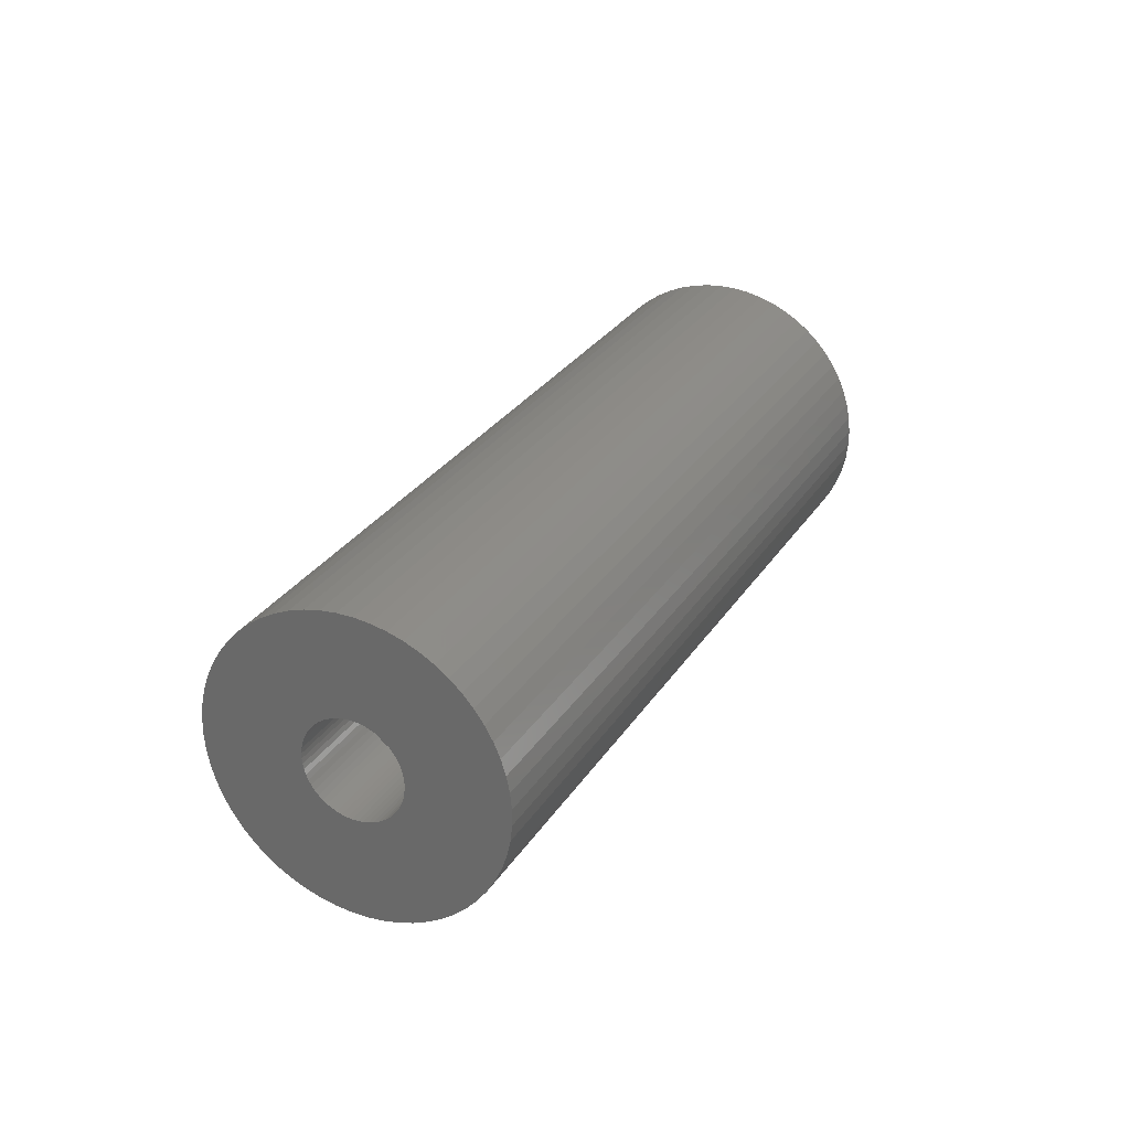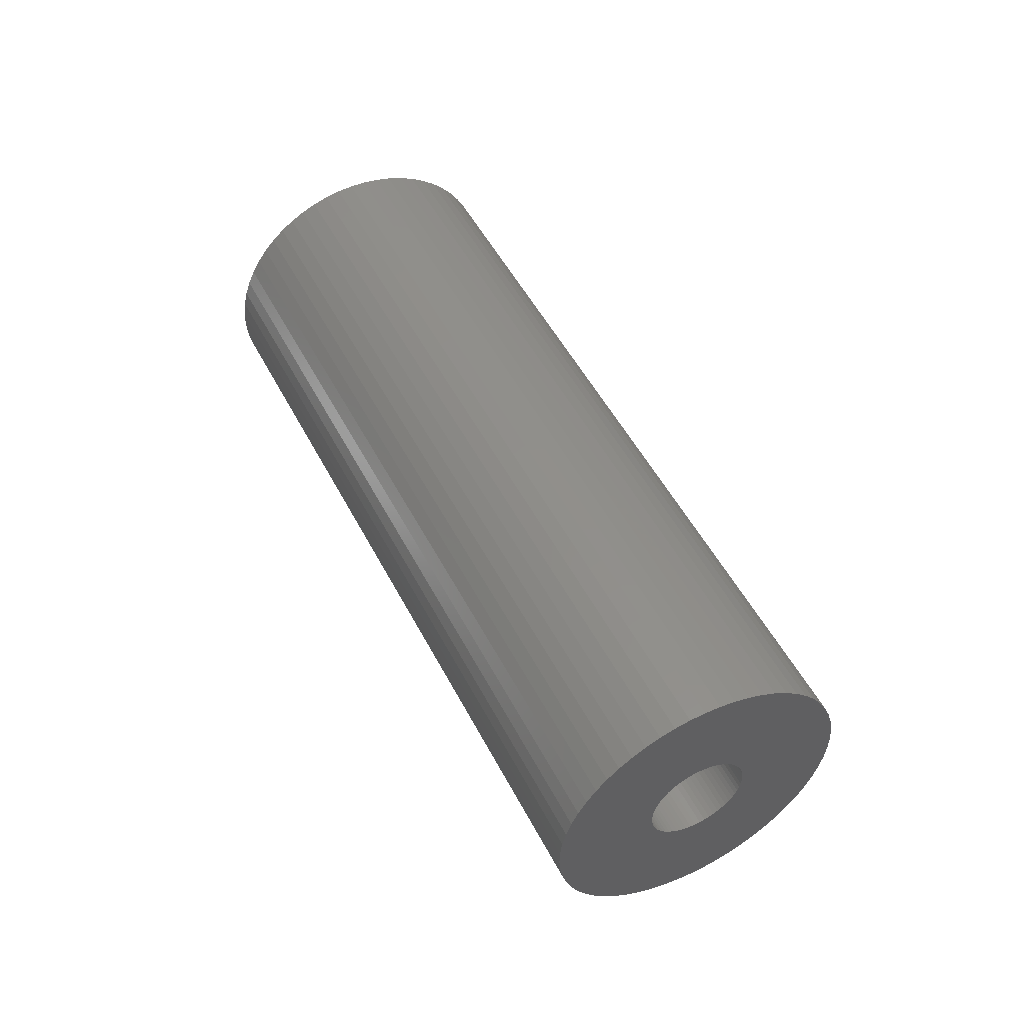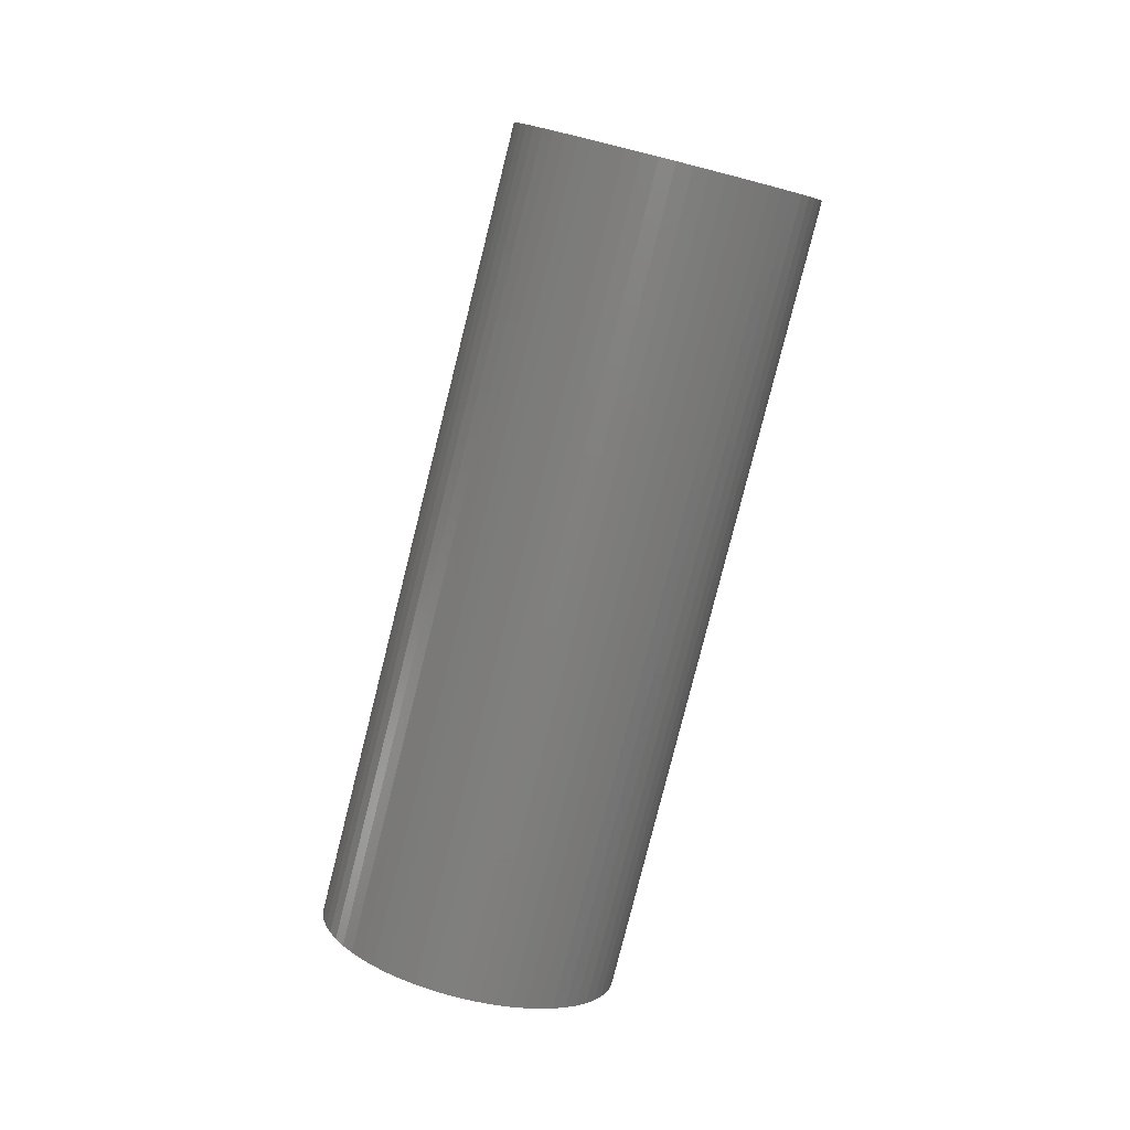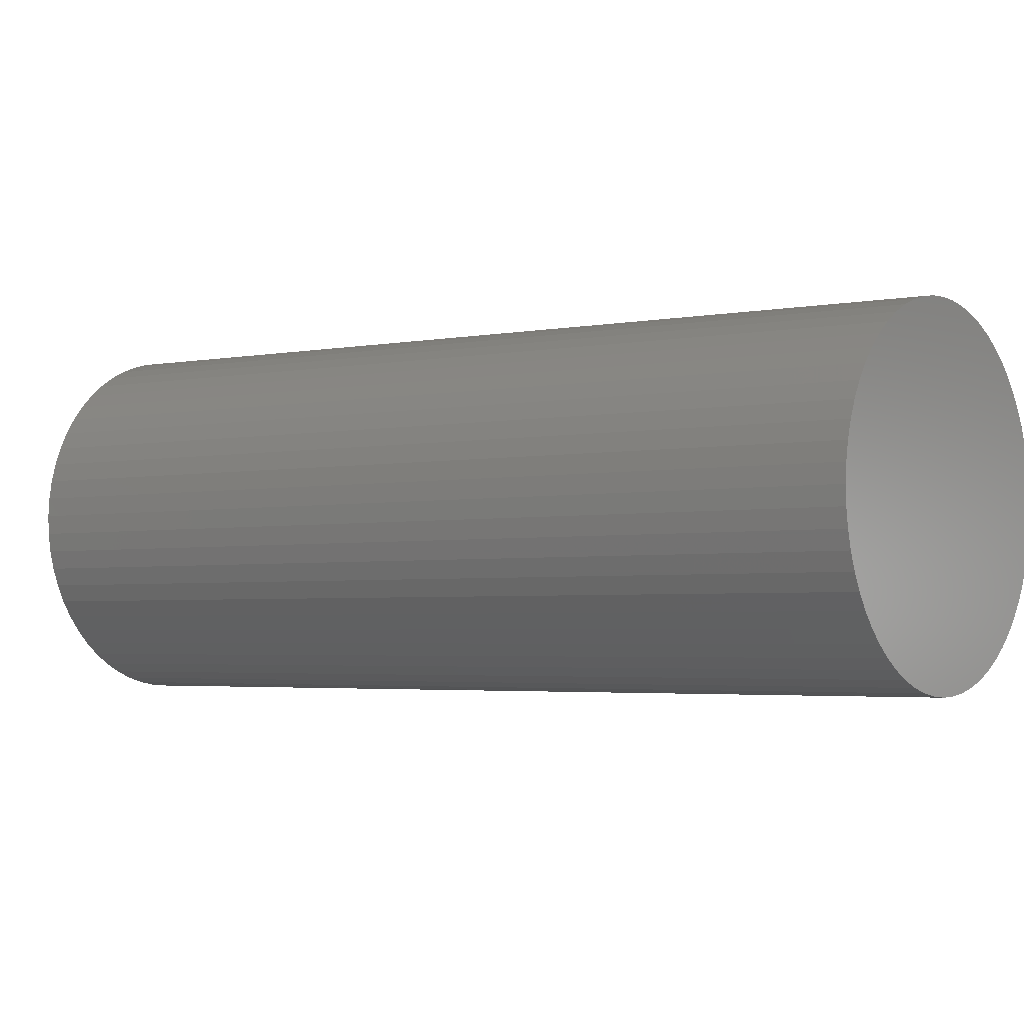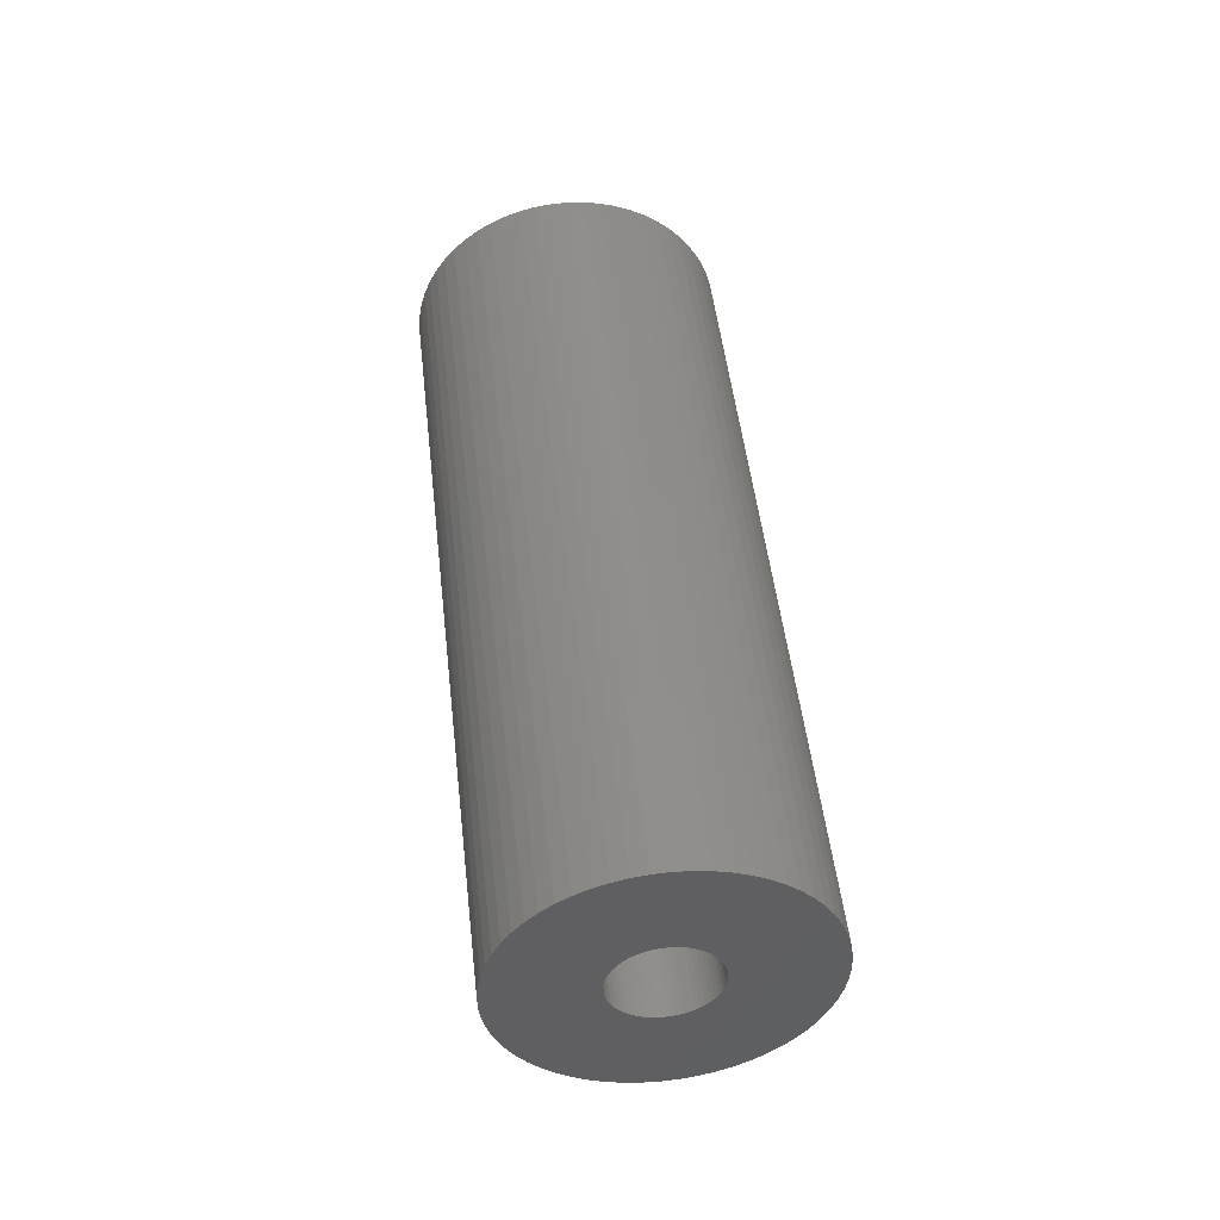
<metadata>
{"format":"stl","ext":"stl","renderer":"f3d","projection":"perspective","resolution":1024,"background":"white","views":[{"elev":-57.3,"azim":-98.3,"up":"+Z"},{"elev":-38.8,"azim":91.5,"up":"+Z"},{"elev":-12.4,"azim":-33.0,"up":"+Z"},{"elev":-51.8,"azim":-64.2,"up":"+Y"},{"elev":-16.1,"azim":165.7,"up":"+Z"}]}
</metadata>
<code>
# stl→obj: 242 verts, 480 faces
v 5.921e-17 -0.8416 -4.317
v 1.492 -0.7014 -4.247
v 1.5 -0.8416 -4.317
v 1.467 -0.5627 -4.177
v 1.427 -0.4271 -4.109
v 1.37 -0.2959 -4.044
v 1.299 -0.1708 -3.981
v 1.214 -0.05304 -3.922
v 1.115 0.05609 -3.868
v 1.004 0.1554 -3.818
v 0.8817 0.2438 -3.774
v 0.75 0.3203 -3.736
v 0.6101 0.384 -3.704
v 0.4635 0.4343 -3.679
v 0.3119 0.4707 -3.661
v 0.1568 0.4927 -3.65
v 9.185e-17 0.5 -3.646
v -0.1568 0.4927 -3.65
v -0.3119 0.4707 -3.661
v -0.4635 0.4343 -3.679
v -0.6101 0.384 -3.704
v -0.75 0.3203 -3.736
v -0.8817 0.2438 -3.774
v -1.004 0.1554 -3.818
v -1.115 0.05609 -3.868
v -1.214 -0.05304 -3.922
v -1.299 -0.1708 -3.981
v -1.37 -0.2959 -4.044
v -1.427 -0.4271 -4.109
v -1.467 -0.5627 -4.177
v -1.492 -0.7014 -4.247
v -1.5 -0.8416 -4.317
v -1.492 -0.9819 -4.387
v -1.467 -1.121 -4.456
v -1.427 -1.256 -4.524
v -1.37 -1.387 -4.59
v -1.299 -1.512 -4.652
v -1.214 -1.63 -4.711
v -1.115 -1.739 -4.766
v -1.004 -1.839 -4.815
v -0.8817 -1.927 -4.859
v -0.75 -2.004 -4.898
v -0.6101 -2.067 -4.93
v -0.4635 -2.118 -4.955
v -0.3119 -2.154 -4.973
v -0.1568 -2.176 -4.984
v -2.755e-16 -2.183 -4.988
v 0.1568 -2.176 -4.984
v 0.3119 -2.154 -4.973
v 0.4635 -2.118 -4.955
v 0.6101 -2.067 -4.93
v 0.75 -2.004 -4.898
v 0.8817 -1.927 -4.859
v 1.004 -1.839 -4.815
v 1.115 -1.739 -4.766
v 1.214 -1.63 -4.711
v 1.299 -1.512 -4.652
v 1.37 -1.387 -4.59
v 1.427 -1.256 -4.524
v 1.467 -1.121 -4.456
v 1.492 -0.9819 -4.387
v 1.5 0.5 -7
v 1.492 0.6402 -6.93
v 1.467 0.7789 -6.861
v 1.427 0.9146 -6.793
v 1.37 1.046 -6.727
v 1.299 1.171 -6.665
v 1.214 1.289 -6.606
v 1.115 1.398 -6.551
v 1.004 1.497 -6.501
v 0.8817 1.585 -6.457
v 0.75 1.662 -6.419
v 0.6101 1.726 -6.387
v 0.4635 1.776 -6.362
v 0.3119 1.812 -6.344
v 0.1568 1.834 -6.333
v 9.185e-17 1.842 -6.329
v -0.1568 1.834 -6.333
v -0.3119 1.812 -6.344
v -0.4635 1.776 -6.362
v -0.6101 1.726 -6.387
v -0.75 1.662 -6.419
v -0.8817 1.585 -6.457
v -1.004 1.497 -6.501
v -1.115 1.398 -6.551
v -1.214 1.289 -6.606
v -1.299 1.171 -6.665
v -1.37 1.046 -6.727
v -1.427 0.9146 -6.793
v -1.467 0.7789 -6.861
v -1.492 0.6402 -6.93
v -1.5 0.5 -7
v -1.492 0.3598 -7.07
v -1.467 0.2211 -7.139
v -1.427 0.08541 -7.207
v -1.37 -0.04569 -7.273
v -1.299 -0.1708 -7.335
v -1.214 -0.2886 -7.394
v -1.115 -0.3977 -7.449
v -1.004 -0.497 -7.499
v -0.8817 -0.5854 -7.543
v -0.75 -0.6619 -7.581
v -0.6101 -0.7256 -7.613
v -0.4635 -0.776 -7.638
v -0.3119 -0.8123 -7.656
v -0.1568 -0.8343 -7.667
v -2.755e-16 -0.8416 -7.671
v 0.1568 -0.8343 -7.667
v 0.3119 -0.8123 -7.656
v 0.4635 -0.776 -7.638
v 0.6101 -0.7256 -7.613
v 0.75 -0.6619 -7.581
v 0.8817 -0.5854 -7.543
v 1.004 -0.497 -7.499
v 1.115 -0.3977 -7.449
v 1.214 -0.2886 -7.394
v 1.299 -0.1708 -7.335
v 1.37 -0.04569 -7.273
v 1.427 0.08541 -7.207
v 1.467 0.2211 -7.139
v 1.492 0.3598 -7.07
v 4.5 0.5 -7
v 4.475 0.9207 -6.79
v 4.402 1.337 -6.582
v 4.28 1.744 -6.378
v 4.111 2.137 -6.181
v 3.897 2.512 -5.994
v 3.641 2.866 -5.817
v 3.344 3.193 -5.653
v 3.011 3.491 -5.504
v 2.645 3.756 -5.372
v 2.25 3.986 -5.257
v 1.83 4.177 -5.162
v 1.391 4.328 -5.086
v 0.9356 4.437 -5.032
v 0.4704 4.503 -4.999
v 2.755e-16 4.525 -4.988
v -0.4704 4.503 -4.999
v -0.9356 4.437 -5.032
v -1.391 4.328 -5.086
v -1.83 4.177 -5.162
v -2.25 3.986 -5.257
v -2.645 3.756 -5.372
v -3.011 3.491 -5.504
v -3.344 3.193 -5.653
v -3.641 2.866 -5.817
v -3.897 2.512 -5.994
v -4.111 2.137 -6.181
v -4.28 1.744 -6.378
v -4.402 1.337 -6.582
v -4.475 0.9207 -6.79
v -4.5 0.5 -7
v -4.475 0.07928 -7.21
v -4.402 -0.3368 -7.418
v -4.28 -0.7438 -7.622
v -4.111 -1.137 -7.819
v -3.897 -1.512 -8.006
v -3.641 -1.866 -8.183
v -3.344 -2.193 -8.347
v -3.011 -2.491 -8.496
v -2.645 -2.756 -8.628
v -2.25 -2.986 -8.743
v -1.83 -3.177 -8.838
v -1.391 -3.328 -8.914
v -0.9356 -3.437 -8.968
v -0.4704 -3.503 -9.001
v -8.266e-16 -3.525 -9.012
v 0.4704 -3.503 -9.001
v 0.9356 -3.437 -8.968
v 1.391 -3.328 -8.914
v 1.83 -3.177 -8.838
v 2.25 -2.986 -8.743
v 2.645 -2.756 -8.628
v 3.011 -2.491 -8.496
v 3.344 -2.193 -8.347
v 3.641 -1.866 -8.183
v 3.897 -1.512 -8.006
v 4.111 -1.137 -7.819
v 4.28 -0.7438 -7.622
v 4.402 -0.3368 -7.418
v 4.475 0.07928 -7.21
v 4.5 -10.23 14.47
v 4.475 -9.812 14.68
v 4.402 -9.396 14.88
v 4.28 -8.989 15.09
v 4.111 -8.596 15.28
v 3.897 -8.221 15.47
v 3.641 -7.867 15.65
v 3.344 -7.54 15.81
v 3.011 -7.242 15.96
v 2.645 -6.977 16.09
v 2.25 -6.747 16.21
v 1.83 -6.556 16.3
v 1.391 -6.405 16.38
v 0.9356 -6.296 16.43
v 0.4704 -6.23 16.47
v 2.755e-16 -6.208 16.48
v -0.4704 -6.23 16.47
v -0.9356 -6.296 16.43
v -1.391 -6.405 16.38
v -1.83 -6.556 16.3
v -2.25 -6.747 16.21
v -2.645 -6.977 16.09
v -3.011 -7.242 15.96
v -3.344 -7.54 15.81
v -3.641 -7.867 15.65
v -3.897 -8.221 15.47
v -4.111 -8.596 15.28
v -4.28 -8.989 15.09
v -4.402 -9.396 14.88
v -4.475 -9.812 14.68
v -4.5 -10.23 14.47
v -4.475 -10.65 14.26
v -4.402 -11.07 14.05
v -4.28 -11.48 13.84
v -4.111 -11.87 13.65
v -3.897 -12.25 13.46
v -3.641 -12.6 13.28
v -3.344 -12.93 13.12
v -3.011 -13.22 12.97
v -2.645 -13.49 12.84
v -2.25 -13.72 12.72
v -1.83 -13.91 12.63
v -1.391 -14.06 12.55
v -0.9356 -14.17 12.5
v -0.4704 -14.24 12.46
v -8.266e-16 -14.26 12.45
v 0.4704 -14.24 12.46
v 0.9356 -14.17 12.5
v 1.391 -14.06 12.55
v 1.83 -13.91 12.63
v 2.25 -13.72 12.72
v 2.645 -13.49 12.84
v 3.011 -13.22 12.97
v 3.344 -12.93 13.12
v 3.641 -12.6 13.28
v 3.897 -12.25 13.46
v 4.111 -11.87 13.65
v 4.28 -11.48 13.84
v 4.402 -11.07 14.05
v 4.475 -10.65 14.26
v 2.813e-16 -10.23 14.47
f 1 2 3
f 1 4 2
f 1 5 4
f 1 6 5
f 1 7 6
f 1 8 7
f 1 9 8
f 1 10 9
f 1 11 10
f 1 12 11
f 1 13 12
f 1 14 13
f 1 15 14
f 1 16 15
f 1 17 16
f 1 18 17
f 1 19 18
f 1 20 19
f 1 21 20
f 1 22 21
f 1 23 22
f 1 24 23
f 1 25 24
f 1 26 25
f 1 27 26
f 1 28 27
f 1 29 28
f 1 30 29
f 1 31 30
f 1 32 31
f 1 33 32
f 1 34 33
f 1 35 34
f 1 36 35
f 1 37 36
f 1 38 37
f 1 39 38
f 1 40 39
f 1 41 40
f 1 42 41
f 1 43 42
f 1 44 43
f 1 45 44
f 1 46 45
f 1 47 46
f 1 48 47
f 1 49 48
f 1 50 49
f 1 51 50
f 1 52 51
f 1 53 52
f 1 54 53
f 1 55 54
f 1 56 55
f 1 57 56
f 1 58 57
f 1 59 58
f 1 60 59
f 1 61 60
f 1 3 61
f 3 2 62
f 2 63 62
f 2 4 63
f 4 64 63
f 4 5 64
f 5 65 64
f 5 6 65
f 6 66 65
f 6 7 66
f 7 67 66
f 7 8 67
f 8 68 67
f 8 9 68
f 9 69 68
f 9 10 69
f 10 70 69
f 10 11 70
f 11 71 70
f 11 12 71
f 12 72 71
f 12 13 72
f 13 73 72
f 13 14 73
f 14 74 73
f 14 15 74
f 15 75 74
f 15 16 75
f 16 76 75
f 16 17 76
f 17 77 76
f 17 18 77
f 18 78 77
f 18 19 78
f 19 79 78
f 19 20 79
f 20 80 79
f 20 21 80
f 21 81 80
f 21 22 81
f 22 82 81
f 22 23 82
f 23 83 82
f 23 24 83
f 24 84 83
f 24 25 84
f 25 85 84
f 25 26 85
f 26 86 85
f 26 27 86
f 27 87 86
f 27 28 87
f 28 88 87
f 28 29 88
f 29 89 88
f 29 30 89
f 30 90 89
f 30 31 90
f 31 91 90
f 31 32 91
f 32 92 91
f 32 33 92
f 33 93 92
f 33 34 93
f 34 94 93
f 34 35 94
f 35 95 94
f 35 36 95
f 36 96 95
f 36 37 96
f 37 97 96
f 37 38 97
f 38 98 97
f 38 39 98
f 39 99 98
f 39 40 99
f 40 100 99
f 40 41 100
f 41 101 100
f 41 42 101
f 42 102 101
f 42 43 102
f 43 103 102
f 43 44 103
f 44 104 103
f 44 45 104
f 45 105 104
f 45 46 105
f 46 106 105
f 46 47 106
f 47 107 106
f 47 48 107
f 48 108 107
f 48 49 108
f 49 109 108
f 49 50 109
f 50 110 109
f 50 51 110
f 51 111 110
f 51 52 111
f 52 112 111
f 52 53 112
f 53 113 112
f 53 54 113
f 54 114 113
f 54 55 114
f 55 115 114
f 55 56 115
f 56 116 115
f 56 57 116
f 57 117 116
f 57 58 117
f 58 118 117
f 58 59 118
f 59 119 118
f 59 60 119
f 60 120 119
f 60 61 120
f 61 121 120
f 61 3 121
f 3 62 121
f 62 63 122
f 63 123 122
f 63 64 123
f 64 124 123
f 64 65 124
f 65 125 124
f 65 66 125
f 66 126 125
f 66 67 126
f 67 127 126
f 67 68 127
f 68 128 127
f 68 69 128
f 69 129 128
f 69 70 129
f 70 130 129
f 70 71 130
f 71 131 130
f 71 72 131
f 72 132 131
f 72 73 132
f 73 133 132
f 73 74 133
f 74 134 133
f 74 75 134
f 75 135 134
f 75 76 135
f 76 136 135
f 76 77 136
f 77 137 136
f 77 78 137
f 78 138 137
f 78 79 138
f 79 139 138
f 79 80 139
f 80 140 139
f 80 81 140
f 81 141 140
f 81 82 141
f 82 142 141
f 82 83 142
f 83 143 142
f 83 84 143
f 84 144 143
f 84 85 144
f 85 145 144
f 85 86 145
f 86 146 145
f 86 87 146
f 87 147 146
f 87 88 147
f 88 148 147
f 88 89 148
f 89 149 148
f 89 90 149
f 90 150 149
f 90 91 150
f 91 151 150
f 91 92 151
f 92 152 151
f 92 93 152
f 93 153 152
f 93 94 153
f 94 154 153
f 94 95 154
f 95 155 154
f 95 96 155
f 96 156 155
f 96 97 156
f 97 157 156
f 97 98 157
f 98 158 157
f 98 99 158
f 99 159 158
f 99 100 159
f 100 160 159
f 100 101 160
f 101 161 160
f 101 102 161
f 102 162 161
f 102 103 162
f 103 163 162
f 103 104 163
f 104 164 163
f 104 105 164
f 105 165 164
f 105 106 165
f 106 166 165
f 106 107 166
f 107 167 166
f 107 108 167
f 108 168 167
f 108 109 168
f 109 169 168
f 109 110 169
f 110 170 169
f 110 111 170
f 111 171 170
f 111 112 171
f 112 172 171
f 112 113 172
f 113 173 172
f 113 114 173
f 114 174 173
f 114 115 174
f 115 175 174
f 115 116 175
f 116 176 175
f 116 117 176
f 117 177 176
f 117 118 177
f 118 178 177
f 118 119 178
f 119 179 178
f 119 120 179
f 120 180 179
f 120 121 180
f 121 181 180
f 121 62 181
f 62 122 181
f 122 123 182
f 123 183 182
f 123 124 183
f 124 184 183
f 124 125 184
f 125 185 184
f 125 126 185
f 126 186 185
f 126 127 186
f 127 187 186
f 127 128 187
f 128 188 187
f 128 129 188
f 129 189 188
f 129 130 189
f 130 190 189
f 130 131 190
f 131 191 190
f 131 132 191
f 132 192 191
f 132 133 192
f 133 193 192
f 133 134 193
f 134 194 193
f 134 135 194
f 135 195 194
f 135 136 195
f 136 196 195
f 136 137 196
f 137 197 196
f 137 138 197
f 138 198 197
f 138 139 198
f 139 199 198
f 139 140 199
f 140 200 199
f 140 141 200
f 141 201 200
f 141 142 201
f 142 202 201
f 142 143 202
f 143 203 202
f 143 144 203
f 144 204 203
f 144 145 204
f 145 205 204
f 145 146 205
f 146 206 205
f 146 147 206
f 147 207 206
f 147 148 207
f 148 208 207
f 148 149 208
f 149 209 208
f 149 150 209
f 150 210 209
f 150 151 210
f 151 211 210
f 151 152 211
f 152 212 211
f 152 153 212
f 153 213 212
f 153 154 213
f 154 214 213
f 154 155 214
f 155 215 214
f 155 156 215
f 156 216 215
f 156 157 216
f 157 217 216
f 157 158 217
f 158 218 217
f 158 159 218
f 159 219 218
f 159 160 219
f 160 220 219
f 160 161 220
f 161 221 220
f 161 162 221
f 162 222 221
f 162 163 222
f 163 223 222
f 163 164 223
f 164 224 223
f 164 165 224
f 165 225 224
f 165 166 225
f 166 226 225
f 166 167 226
f 167 227 226
f 167 168 227
f 168 228 227
f 168 169 228
f 169 229 228
f 169 170 229
f 170 230 229
f 170 171 230
f 171 231 230
f 171 172 231
f 172 232 231
f 172 173 232
f 173 233 232
f 173 174 233
f 174 234 233
f 174 175 234
f 175 235 234
f 175 176 235
f 176 236 235
f 176 177 236
f 177 237 236
f 177 178 237
f 178 238 237
f 178 179 238
f 179 239 238
f 179 180 239
f 180 240 239
f 180 181 240
f 181 241 240
f 181 122 241
f 122 182 241
f 182 183 242
f 183 184 242
f 184 185 242
f 185 186 242
f 186 187 242
f 187 188 242
f 188 189 242
f 189 190 242
f 190 191 242
f 191 192 242
f 192 193 242
f 193 194 242
f 194 195 242
f 195 196 242
f 196 197 242
f 197 198 242
f 198 199 242
f 199 200 242
f 200 201 242
f 201 202 242
f 202 203 242
f 203 204 242
f 204 205 242
f 205 206 242
f 206 207 242
f 207 208 242
f 208 209 242
f 209 210 242
f 210 211 242
f 211 212 242
f 212 213 242
f 213 214 242
f 214 215 242
f 215 216 242
f 216 217 242
f 217 218 242
f 218 219 242
f 219 220 242
f 220 221 242
f 221 222 242
f 222 223 242
f 223 224 242
f 224 225 242
f 225 226 242
f 226 227 242
f 227 228 242
f 228 229 242
f 229 230 242
f 230 231 242
f 231 232 242
f 232 233 242
f 233 234 242
f 234 235 242
f 235 236 242
f 236 237 242
f 237 238 242
f 238 239 242
f 239 240 242
f 240 241 242
f 241 182 242

</code>
